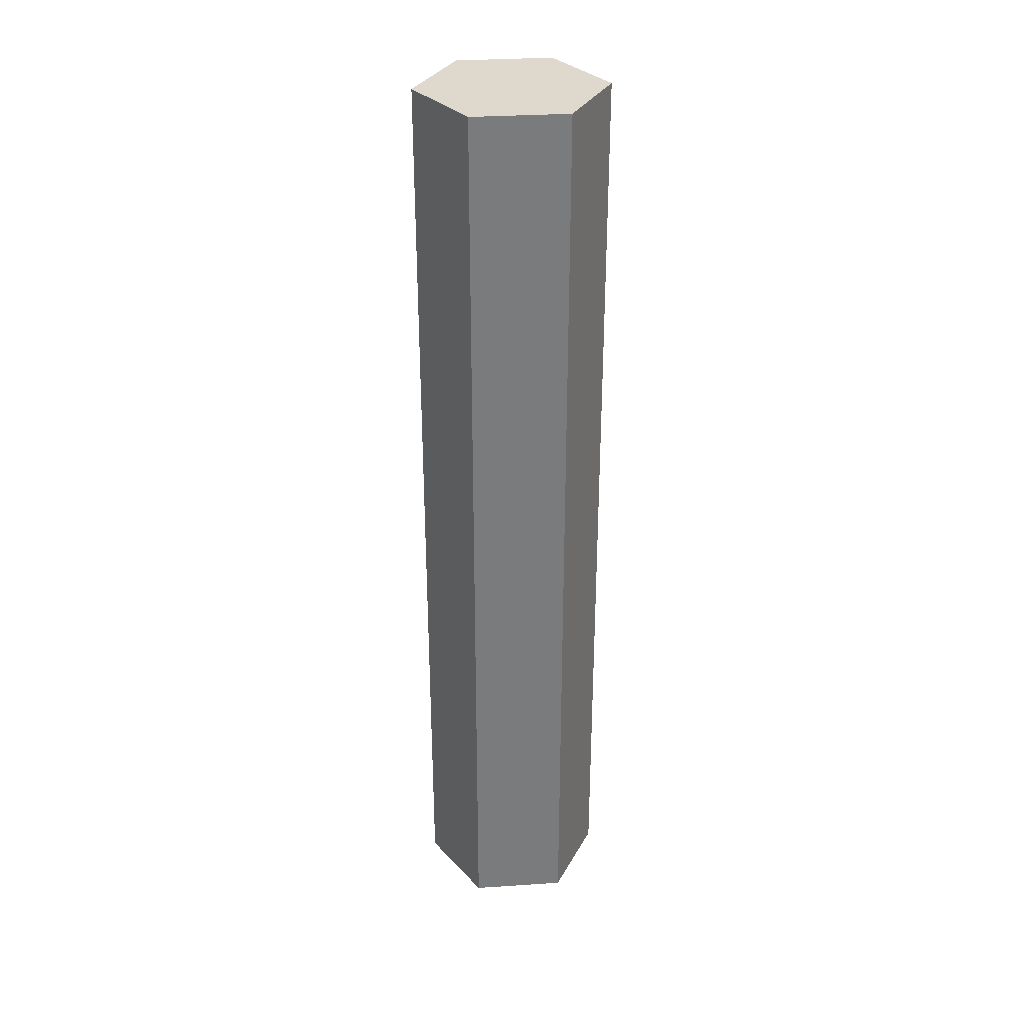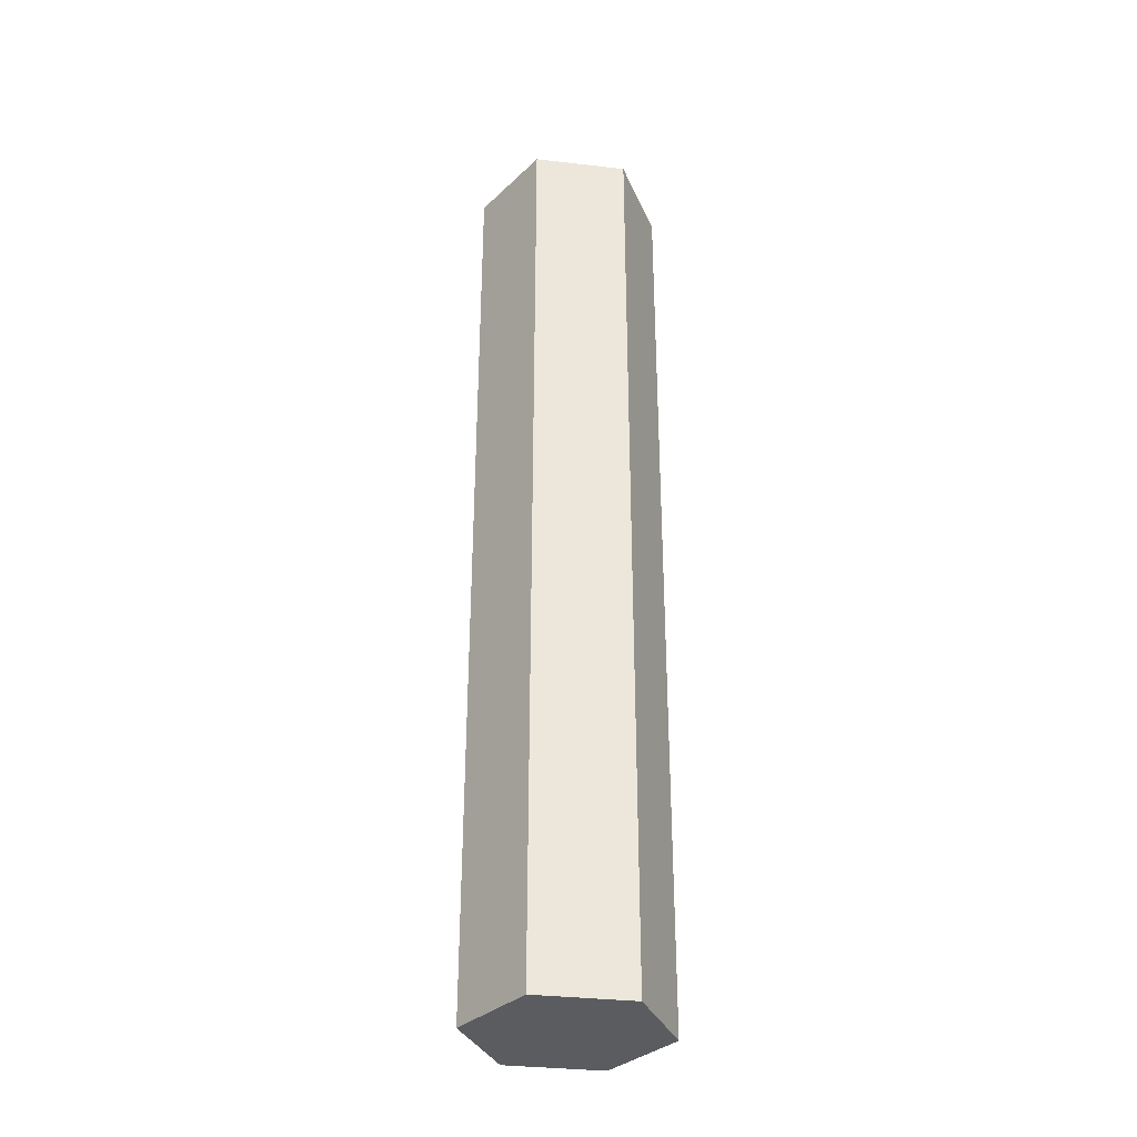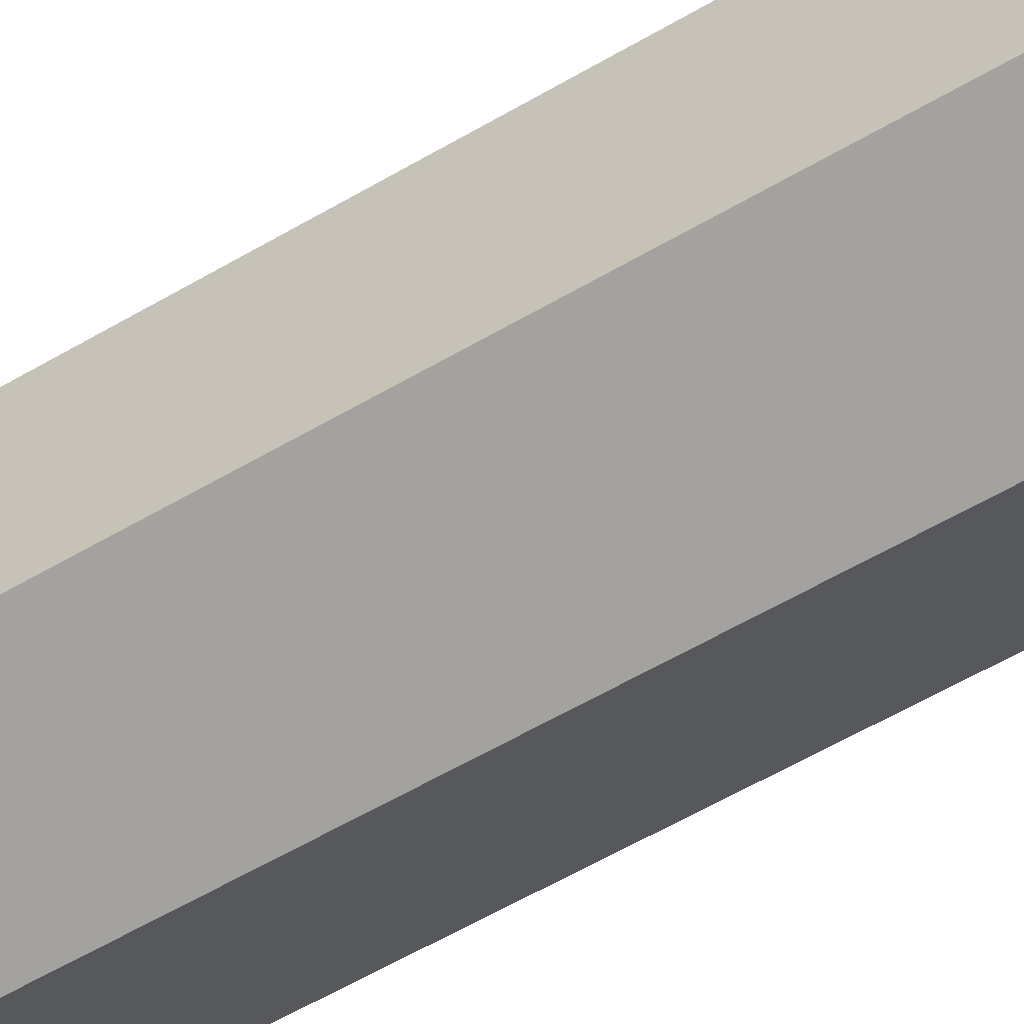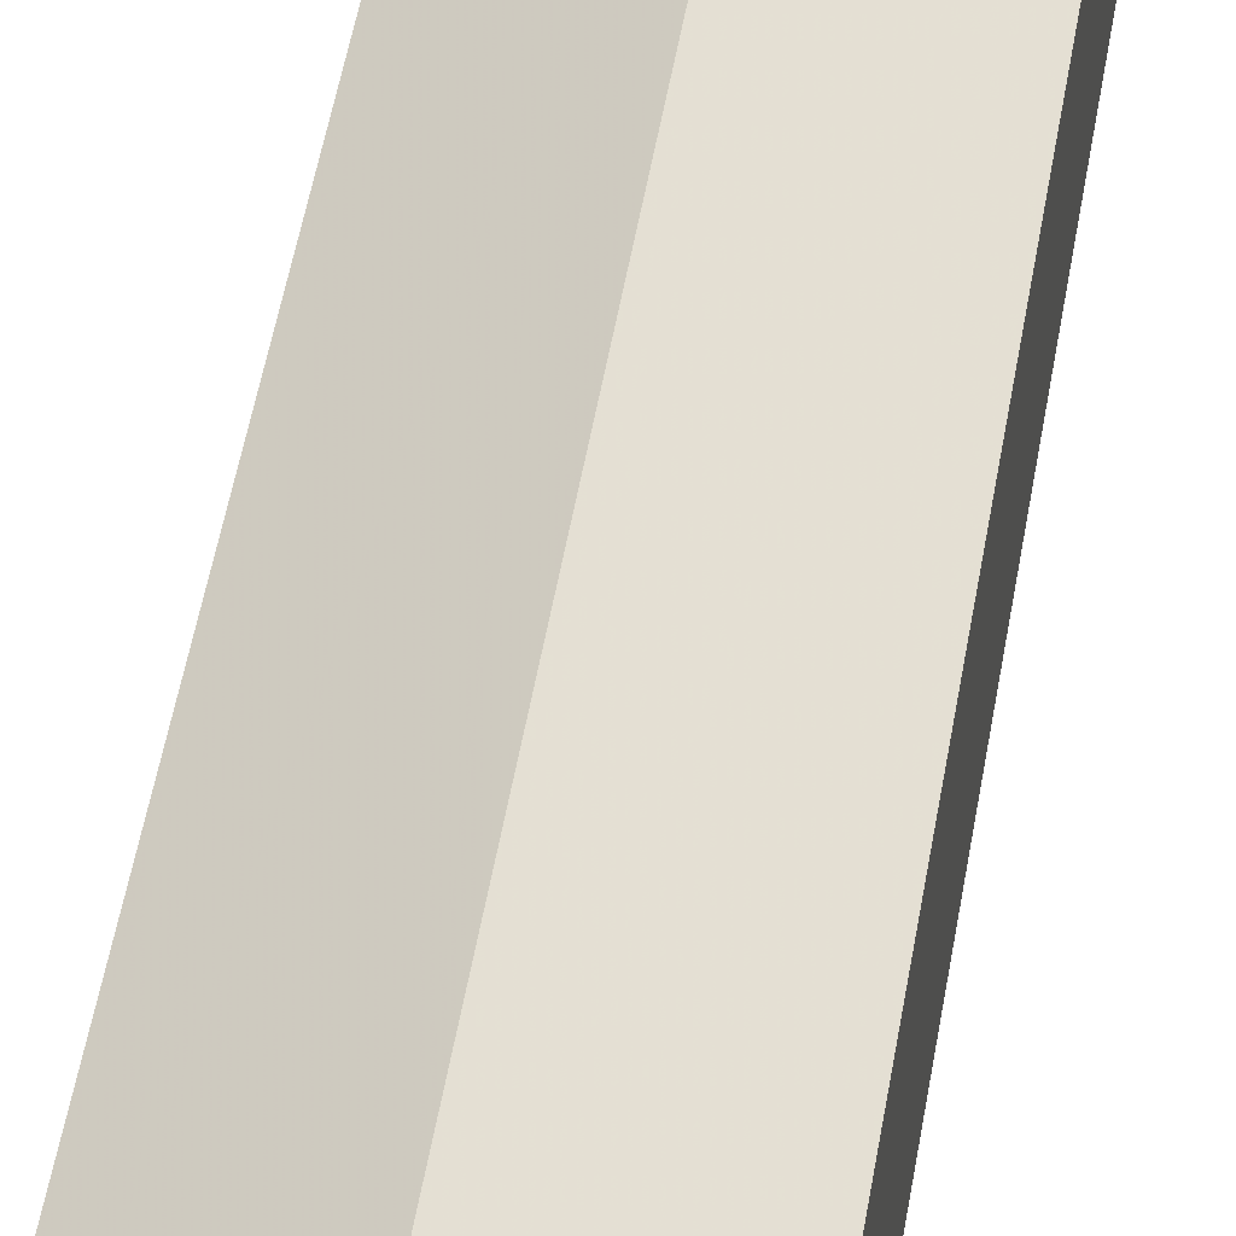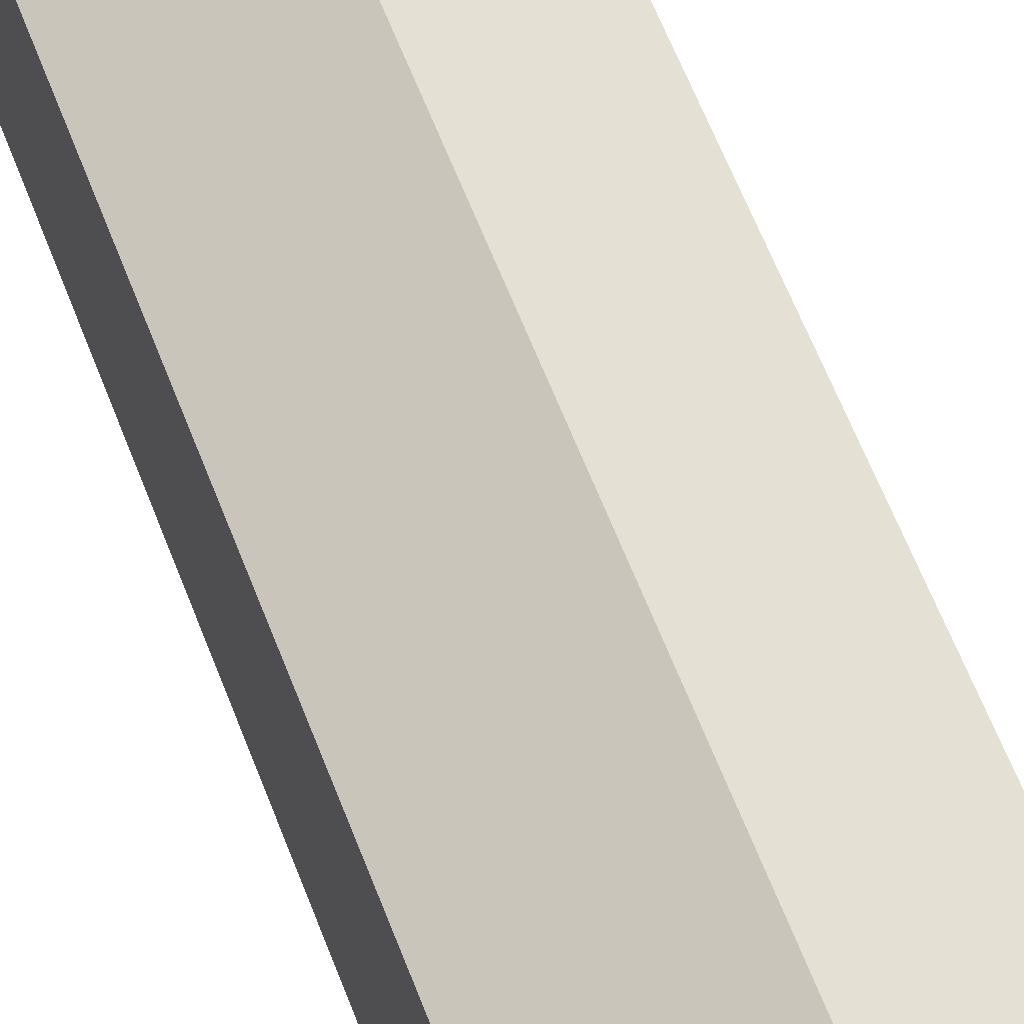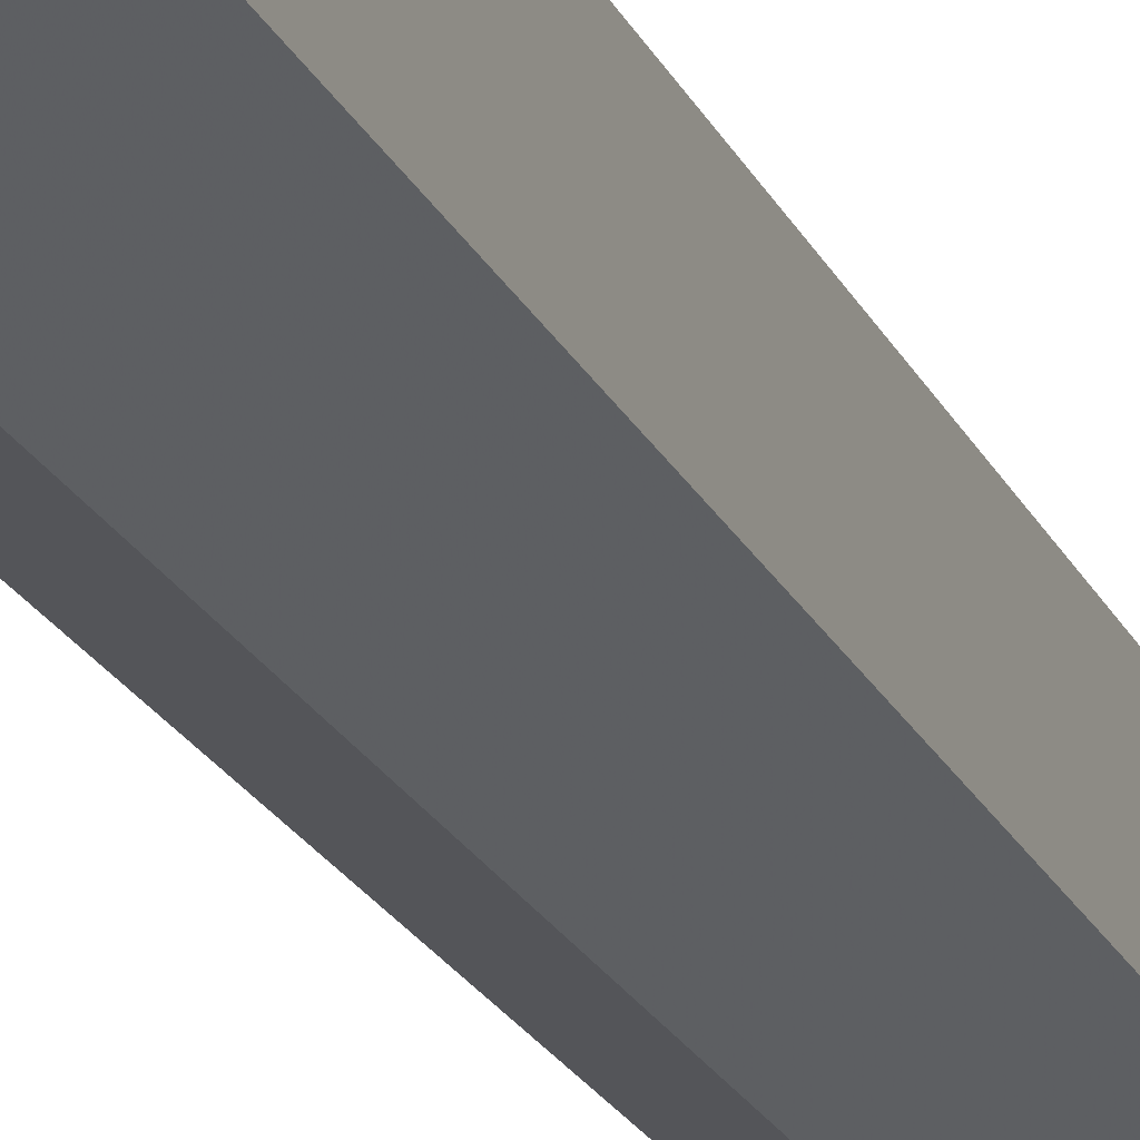
<metadata>
{"format":"obj","ext":"obj","renderer":"f3d","projection":"perspective","resolution":1024,"background":"white","views":[{"elev":32.1,"azim":84.7,"up":"+Y"},{"elev":-34.2,"azim":21.1,"up":"+Y"},{"elev":-51.8,"azim":-56.6,"up":"+Z"},{"elev":46.3,"azim":-171.1,"up":"+Z"},{"elev":54.7,"azim":-19.5,"up":"+Z"},{"elev":-22.2,"azim":-159.7,"up":"+Z"}]}
</metadata>
<code>
v 0 50 0
v 0 50 5
v -4.33 50 2.5
v -4.33 50 -2.5
v 0 50 -5
v 4.33 50 -2.5
v 4.33 50 2.5
v 0 0 5
v -4.33 0 2.5
v -4.33 0 -2.5
v 0 0 -5
v 4.33 0 -2.5
v 4.33 0 2.5
v 0 0 0
f 2 3 9 8
f 3 4 10 9
f 4 5 11 10
f 5 6 12 11
f 6 7 13 12
f 7 2 8 13
f 1 3 2
f 1 4 3
f 1 5 4
f 1 6 5
f 1 7 6
f 1 2 7
f 14 8 9
f 14 9 10
f 14 10 11
f 14 11 12
f 14 12 13
f 14 13 8

</code>
